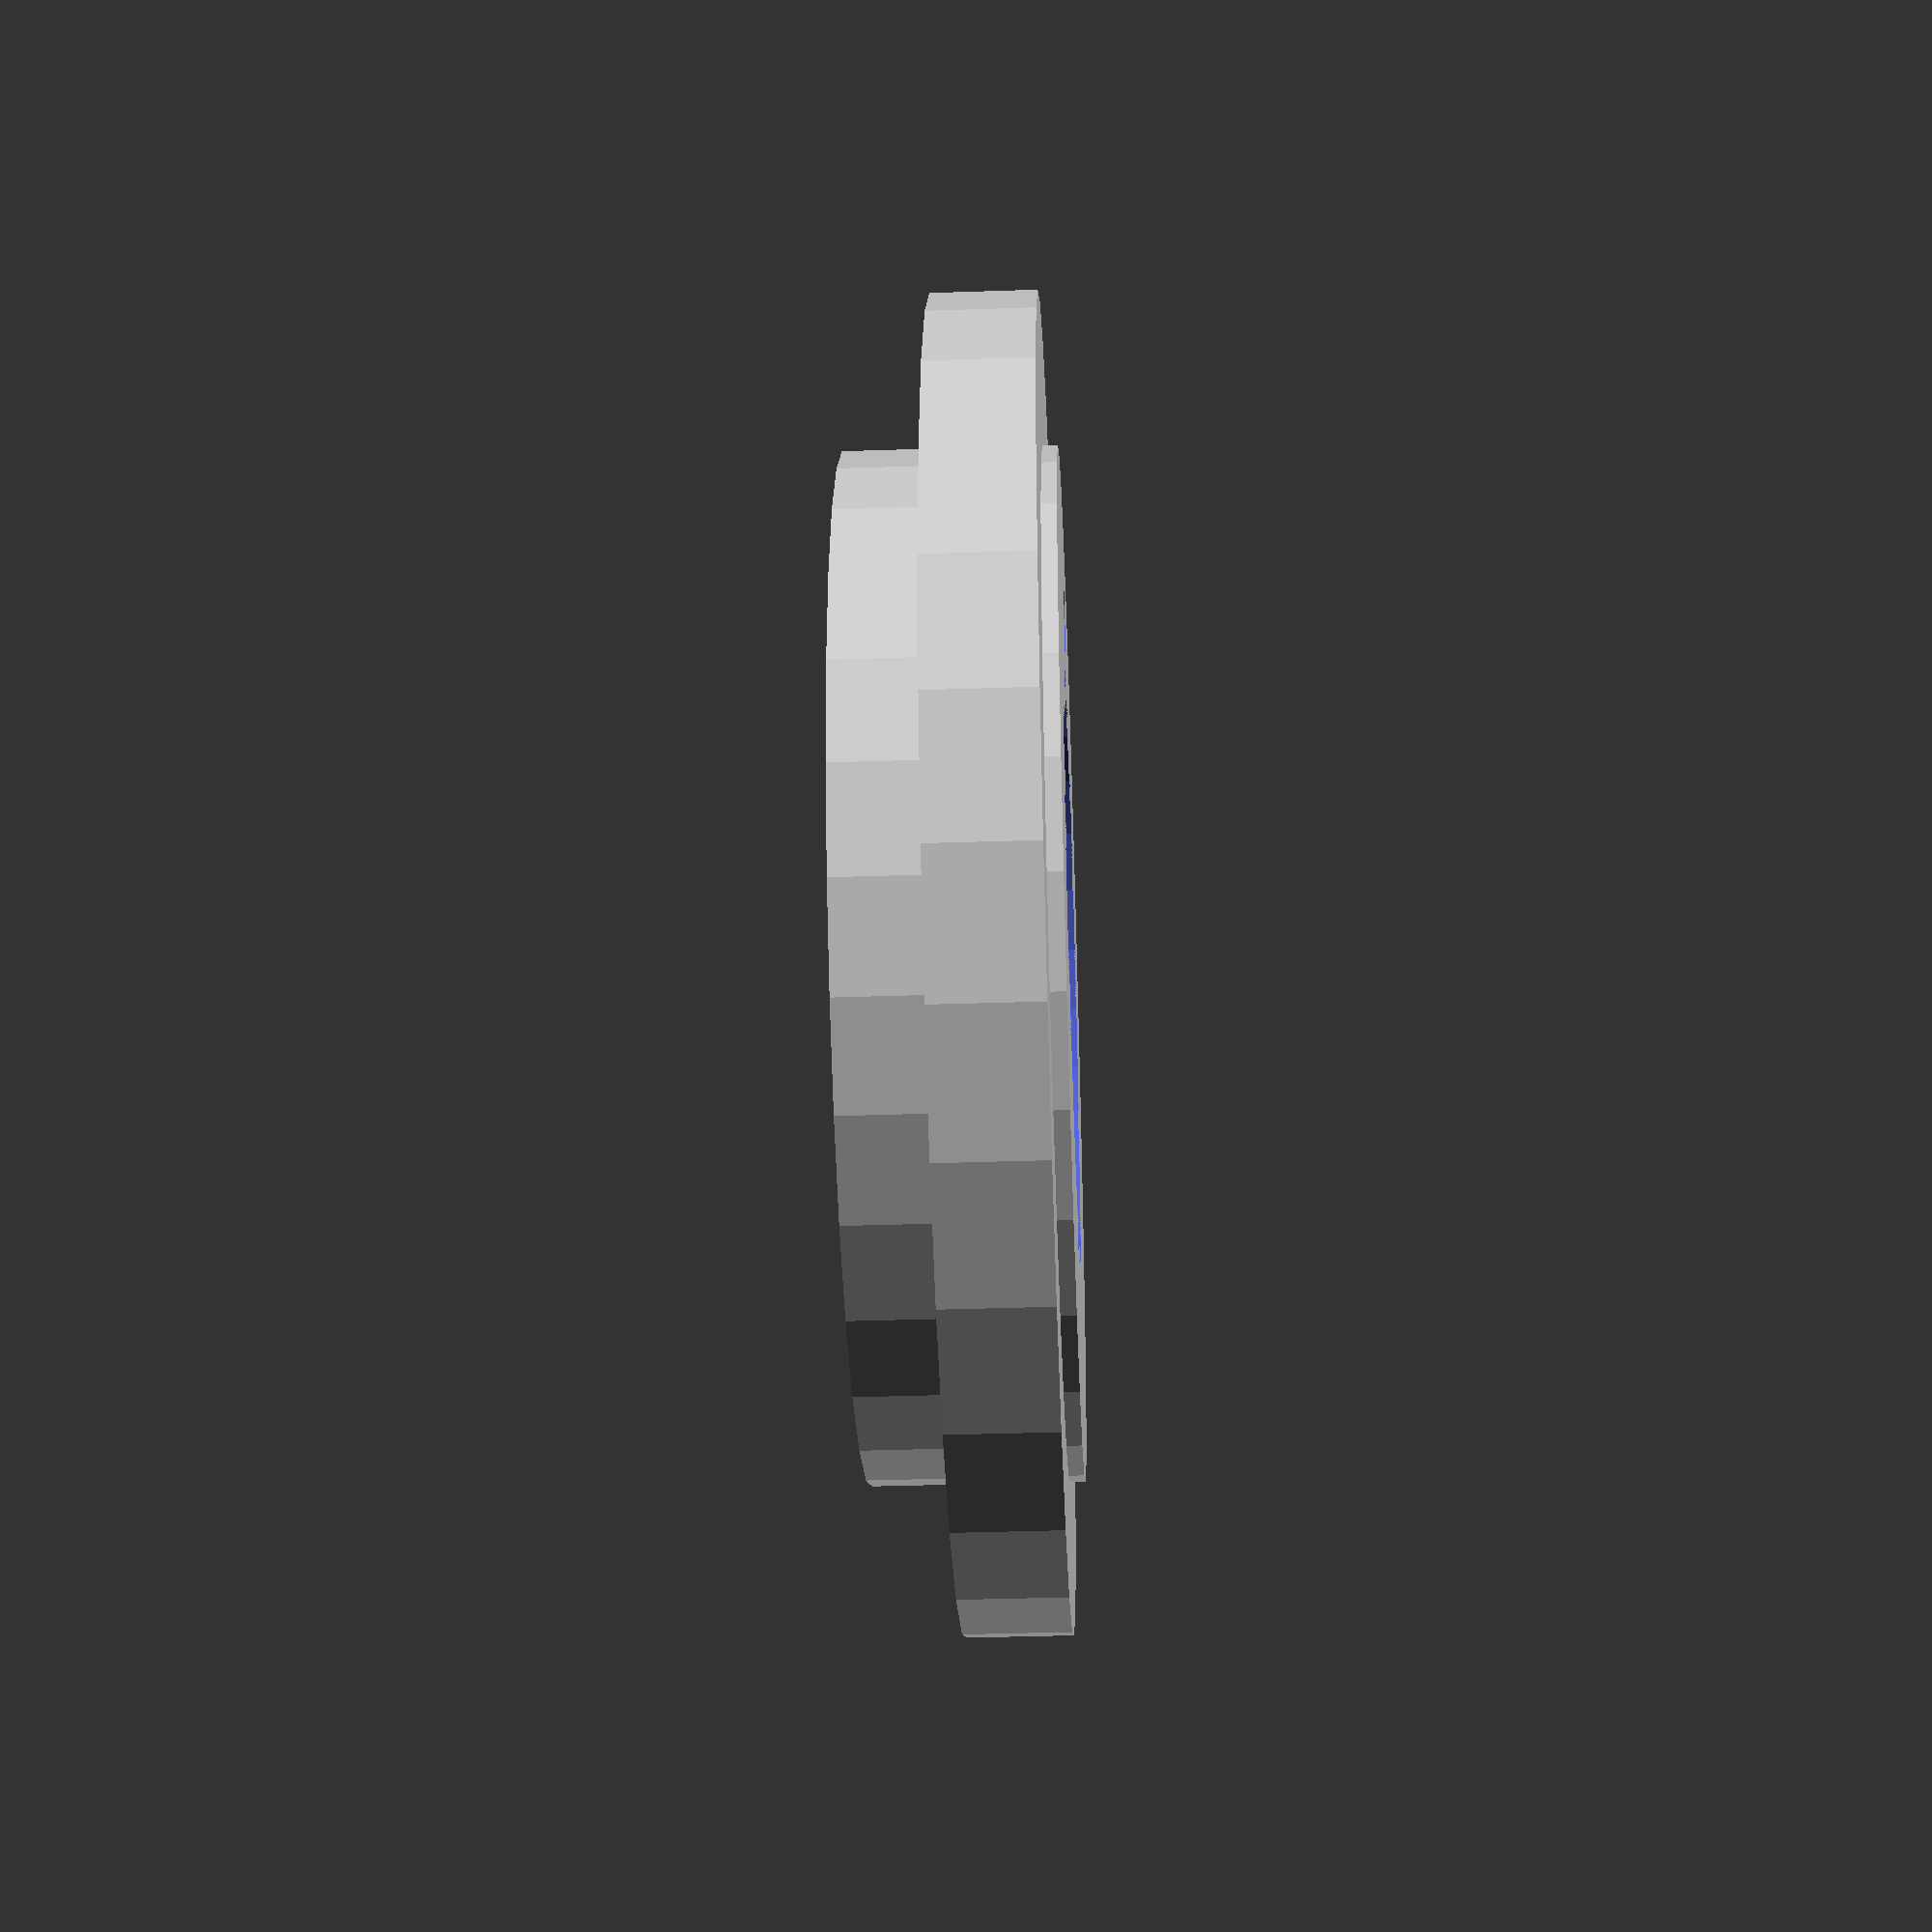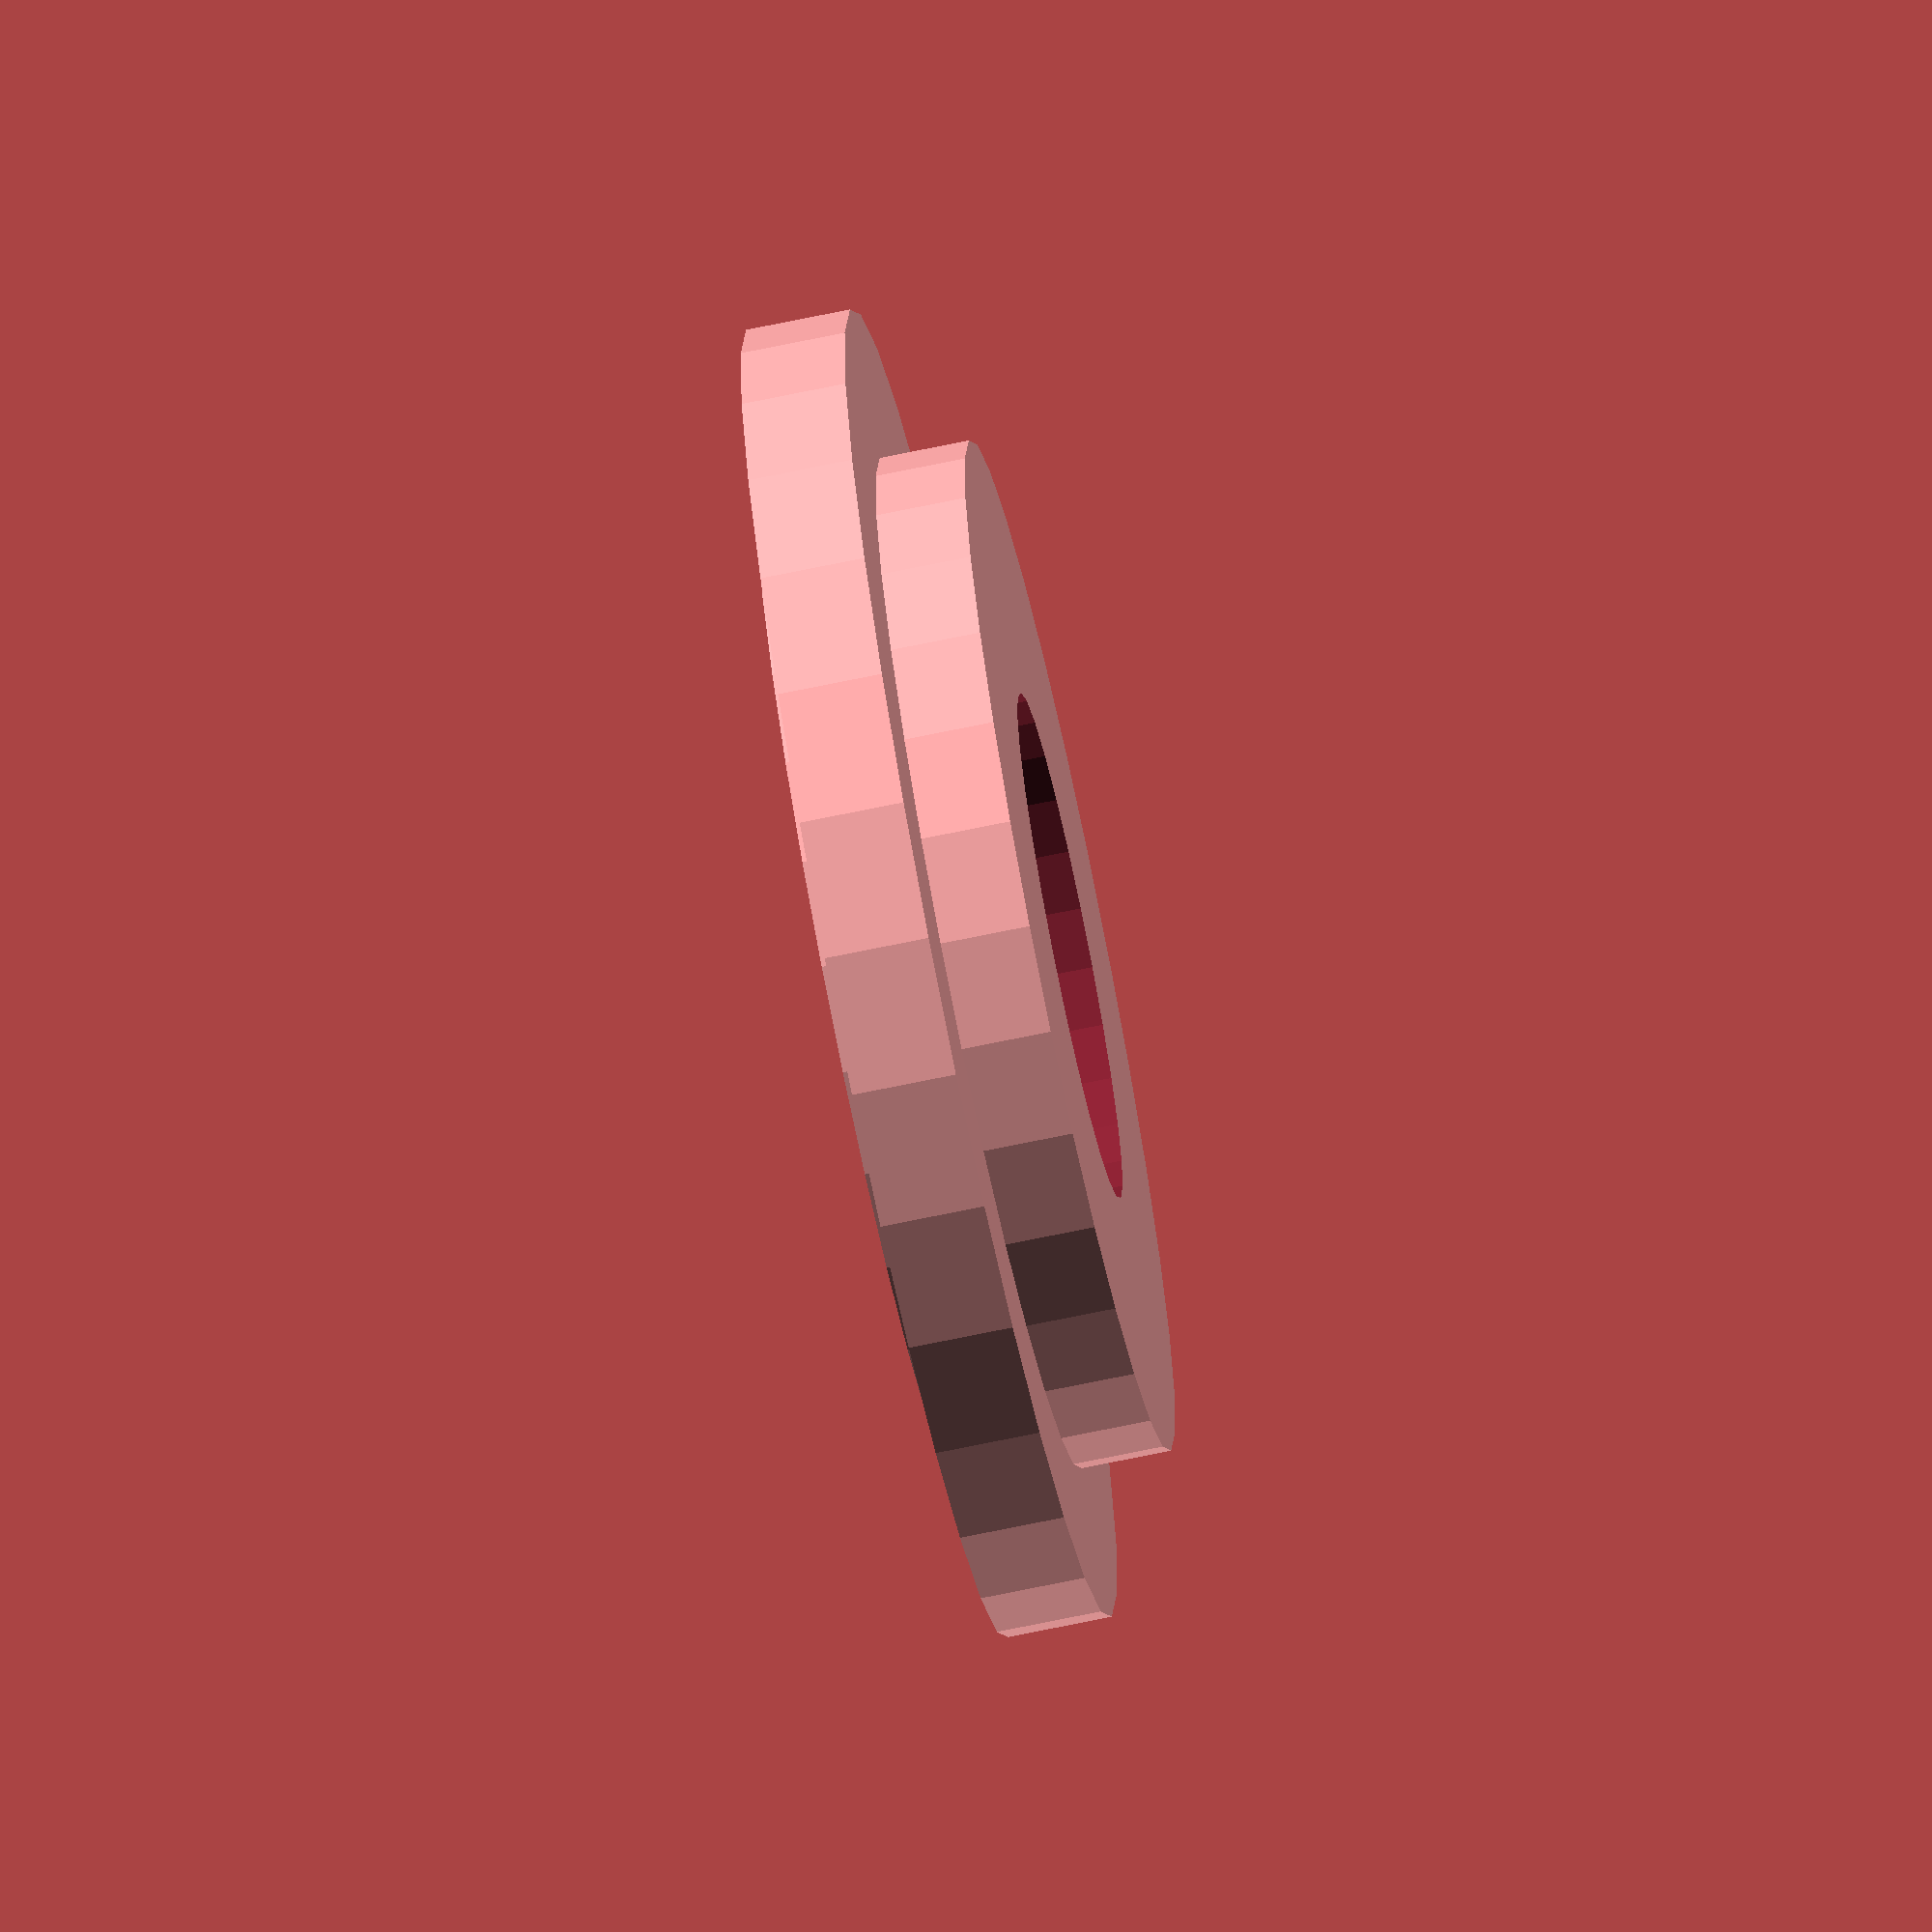
<openscad>
difference() {
	union() {
		// Big cylinder for placement inside the machine.
		cylinder(h = 7, r = 17);

		// Outer cylinder; any sewing information would go here.
		translate([0, 0, 0.5]) cylinder(h = 3.5, r = 22);
	}

	// Subtract the inner hole. Be very generous.
	translate([0, 0, 4])
		cylinder(h = 10, r = 8.5, center=true);

	// Subtract the lower cone.
	cylinder(h = 2.01, r = 10);

	// Subtract the diagonal layer the disk rests on.
	translate([0, 0, 2])
		cylinder(h = 1.5, r1 = 10, r2 = 8.5);

	// Transport hole
	union() {
		translate([0, 12.25, -0.05])
			cylinder(h = 5.6, r=1.5);
		translate([0, 12.75, -0.05])
			cylinder(h = 5.6, r=1.5);
		translate([0, 12.5, -0.05])
			cube(size = [1.5, 0.5, 5.6]);
	}
}

</openscad>
<views>
elev=219.2 azim=198.0 roll=87.6 proj=p view=wireframe
elev=250.1 azim=88.5 roll=258.2 proj=o view=solid
</views>
